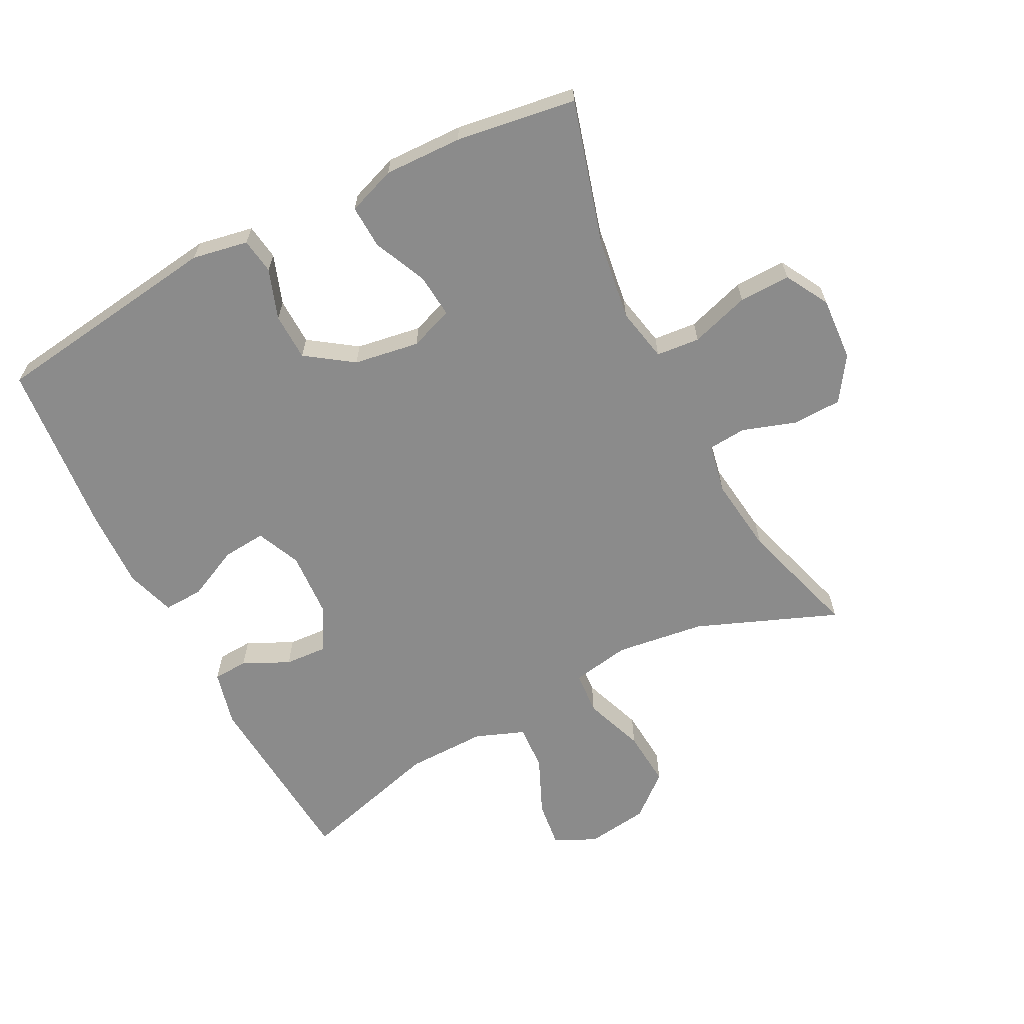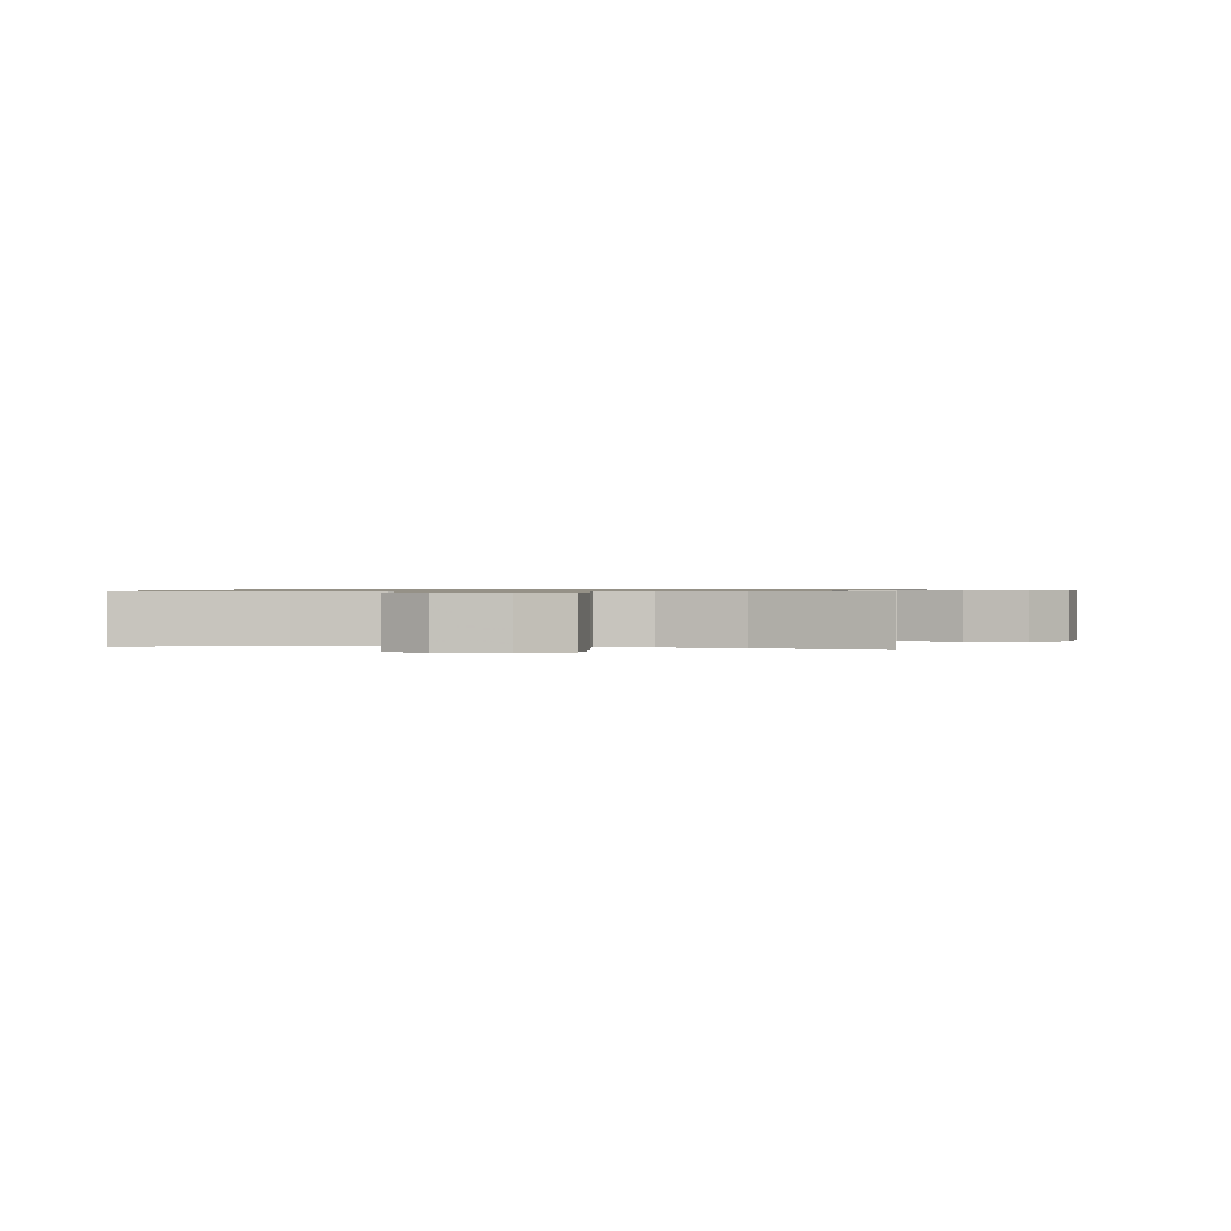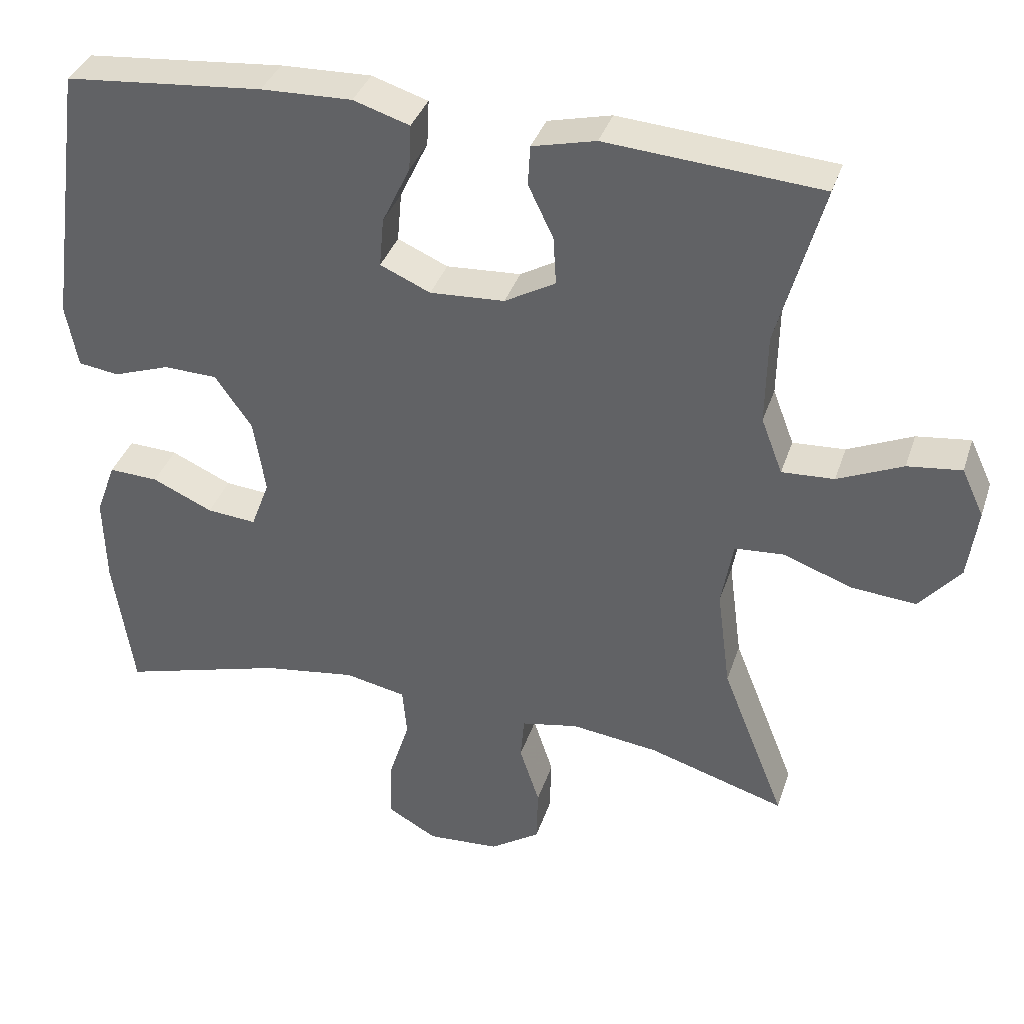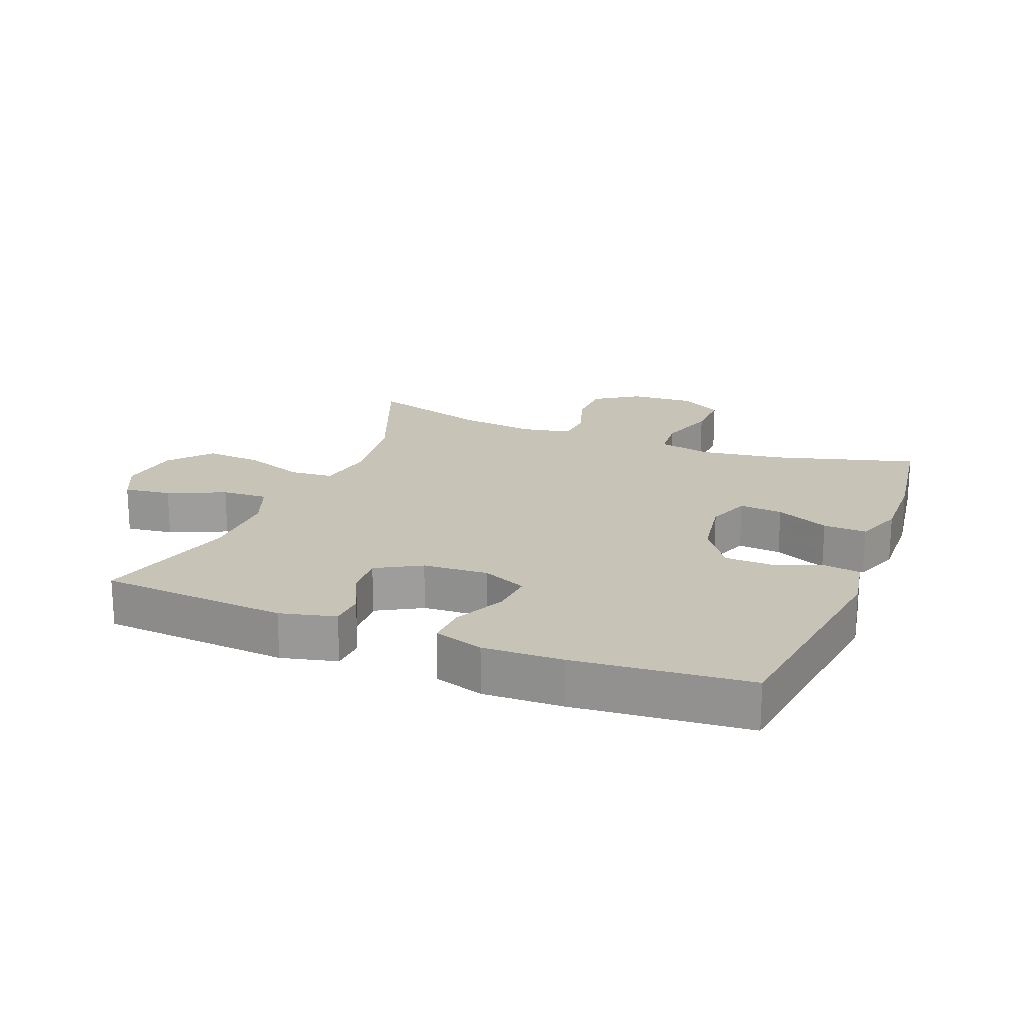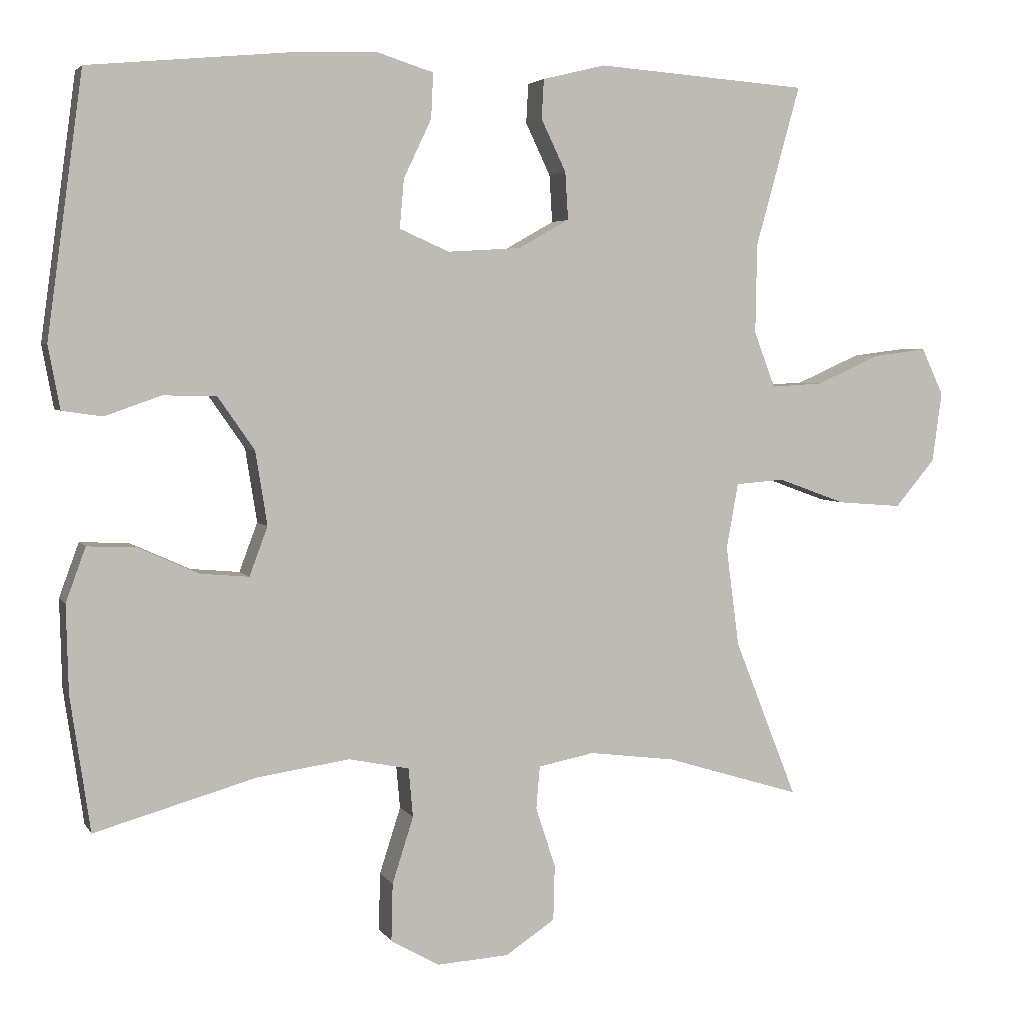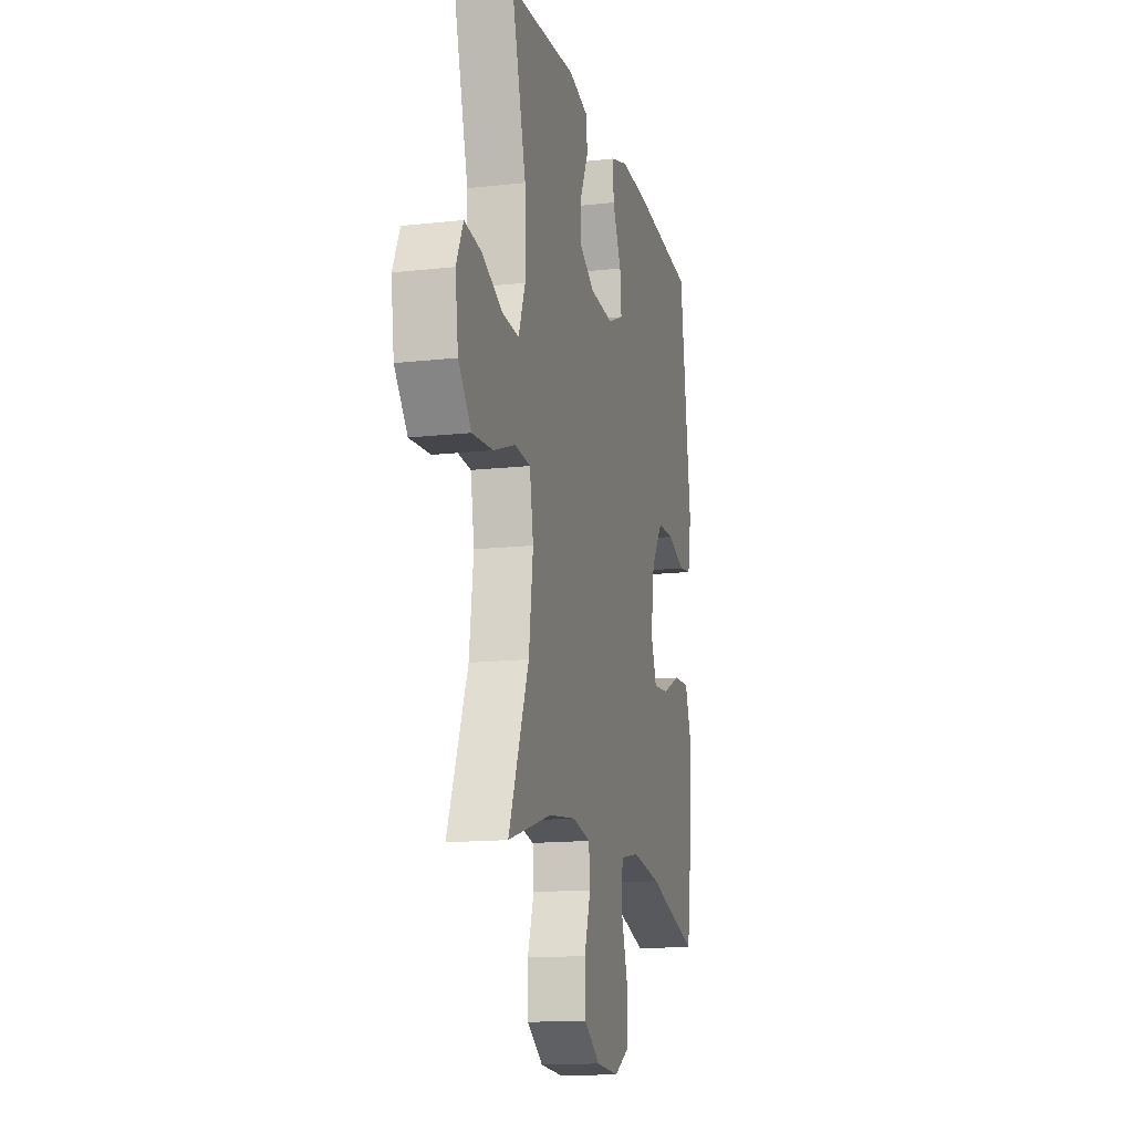
<metadata>
{"format":"obj","ext":"obj","renderer":"f3d","projection":"perspective","resolution":1024,"background":"white","views":[{"elev":-63.9,"azim":117.2,"up":"+Y"},{"elev":0.8,"azim":-170.6,"up":"+Y"},{"elev":36.5,"azim":-162.7,"up":"+Z"},{"elev":19.8,"azim":21.5,"up":"+Y"},{"elev":4.1,"azim":162.8,"up":"+Z"},{"elev":-14.6,"azim":-76.4,"up":"+Z"}]}
</metadata>
<code>
v -0.5 0.07 0.5
v -0.21 0.07 0.522
v -0.124 0.07 0.501
v -0.121 0.07 0.447
v -0.155 0.07 0.376
v -0.159 0.07 0.311
v -0.09 0.07 0.272
v 0.011 0.07 0.266
v 0.079 0.07 0.296
v 0.073 0.07 0.363
v 0.035 0.07 0.443
v 0.032 0.07 0.505
v 0.108 0.07 0.529
v 0.231 0.07 0.525
v 0.5 0.07 0.5
v 0.549 0.07 0.142
v 0.533 0.07 0.056
v 0.478 0.07 0.048
v 0.401 0.07 0.075
v 0.328 0.07 0.073
v 0.278 0.07 0.001
v 0.262 0.07 -0.1
v 0.287 0.07 -0.167
v 0.354 0.07 -0.161
v 0.436 0.07 -0.124
v 0.503 0.07 -0.121
v 0.53 0.07 -0.195
v 0.527 0.07 -0.315
v 0.5 0.07 -0.5
v 0.278 0.07 -0.437
v 0.152 0.07 -0.419
v 0.069 0.07 -0.436
v 0.063 0.07 -0.503
v 0.092 0.07 -0.594
v 0.094 0.07 -0.673
v 0.027 0.07 -0.711
v -0.071 0.07 -0.705
v -0.139 0.07 -0.66
v -0.141 0.07 -0.584
v -0.114 0.07 -0.502
v -0.119 0.07 -0.443
v -0.196 0.07 -0.428
v -0.314 0.07 -0.443
v -0.5 0.07 -0.5
v -0.414 0.07 -0.283
v -0.396 0.07 -0.146
v -0.412 0.07 -0.056
v -0.479 0.07 -0.051
v -0.572 0.07 -0.085
v -0.66 0.07 -0.092
v -0.715 0.07 -0.027
v -0.728 0.07 0.069
v -0.698 0.07 0.133
v -0.625 0.07 0.124
v -0.537 0.07 0.085
v -0.466 0.07 0.081
v -0.437 0.07 0.157
v -0.439 0.07 0.28
v -0.5 0 0.5
v -0.21 0 0.522
v -0.124 0 0.501
v -0.121 0 0.447
v -0.155 0 0.376
v -0.159 0 0.311
v -0.09 0 0.272
v 0.011 0 0.266
v 0.079 0 0.296
v 0.073 0 0.363
v 0.035 0 0.443
v 0.032 0 0.505
v 0.108 0 0.529
v 0.231 0 0.525
v 0.5 0 0.5
v 0.549 0 0.142
v 0.533 0 0.056
v 0.478 0 0.048
v 0.401 0 0.075
v 0.328 0 0.073
v 0.278 0 0.001
v 0.262 0 -0.1
v 0.287 0 -0.167
v 0.354 0 -0.161
v 0.436 0 -0.124
v 0.503 0 -0.121
v 0.53 0 -0.195
v 0.527 0 -0.315
v 0.5 0 -0.5
v 0.278 0 -0.437
v 0.152 0 -0.419
v 0.069 0 -0.436
v 0.063 0 -0.503
v 0.092 0 -0.594
v 0.094 0 -0.673
v 0.027 0 -0.711
v -0.071 0 -0.705
v -0.139 0 -0.66
v -0.141 0 -0.584
v -0.114 0 -0.502
v -0.119 0 -0.443
v -0.196 0 -0.428
v -0.314 0 -0.443
v -0.5 0 -0.5
v -0.414 0 -0.283
v -0.396 0 -0.146
v -0.412 0 -0.056
v -0.479 0 -0.051
v -0.572 0 -0.085
v -0.66 0 -0.092
v -0.715 0 -0.027
v -0.728 0 0.069
v -0.698 0 0.133
v -0.625 0 0.124
v -0.537 0 0.085
v -0.466 0 0.081
v -0.437 0 0.157
v -0.439 0 0.28
f 52 53 54 55
f 52 55 56
f 51 52 56
f 48 49 50 51
f 47 48 51 56
f 43 44 45
f 42 43 45 46
f 41 42 46 47
f 37 38 39 40
f 37 40 41
f 36 37 41
f 33 34 35 36
f 32 33 36 41
f 31 32 41 47
f 27 28 29 30
f 24 25 26 27
f 23 24 27 30
f 22 23 30 31
f 16 17 18 19
f 16 19 20
f 15 16 20
f 14 15 20 21
f 10 11 12 13
f 9 10 13 14
f 2 3 4 5
f 58 1 2 5
f 57 58 5 6
f 9 14 21 22
f 8 9 22 31
f 7 8 31 47
f 47 56 57
f 6 7 47 57
f 113 112 111 110
f 114 113 110
f 114 110 109
f 109 108 107 106
f 114 109 106 105
f 103 102 101
f 104 103 101 100
f 105 104 100 99
f 98 97 96 95
f 99 98 95
f 99 95 94
f 94 93 92 91
f 99 94 91 90
f 105 99 90 89
f 88 87 86 85
f 85 84 83 82
f 88 85 82 81
f 89 88 81 80
f 77 76 75 74
f 78 77 74
f 78 74 73
f 79 78 73 72
f 71 70 69 68
f 72 71 68 67
f 63 62 61 60
f 63 60 59 116
f 64 63 116 115
f 80 79 72 67
f 89 80 67 66
f 105 89 66 65
f 115 114 105
f 115 105 65 64
f 1 59 60 2
f 2 60 61 3
f 3 61 62 4
f 4 62 63 5
f 5 63 64 6
f 6 64 65 7
f 7 65 66 8
f 8 66 67 9
f 9 67 68 10
f 10 68 69 11
f 11 69 70 12
f 12 70 71 13
f 13 71 72 14
f 14 72 73 15
f 15 73 74 16
f 16 74 75 17
f 17 75 76 18
f 18 76 77 19
f 19 77 78 20
f 20 78 79 21
f 21 79 80 22
f 22 80 81 23
f 23 81 82 24
f 24 82 83 25
f 25 83 84 26
f 26 84 85 27
f 27 85 86 28
f 28 86 87 29
f 29 87 88 30
f 30 88 89 31
f 31 89 90 32
f 32 90 91 33
f 33 91 92 34
f 34 92 93 35
f 35 93 94 36
f 36 94 95 37
f 37 95 96 38
f 38 96 97 39
f 39 97 98 40
f 40 98 99 41
f 41 99 100 42
f 42 100 101 43
f 43 101 102 44
f 44 102 103 45
f 45 103 104 46
f 46 104 105 47
f 47 105 106 48
f 48 106 107 49
f 49 107 108 50
f 50 108 109 51
f 51 109 110 52
f 52 110 111 53
f 53 111 112 54
f 54 112 113 55
f 55 113 114 56
f 56 114 115 57
f 57 115 116 58
f 58 116 59 1

</code>
